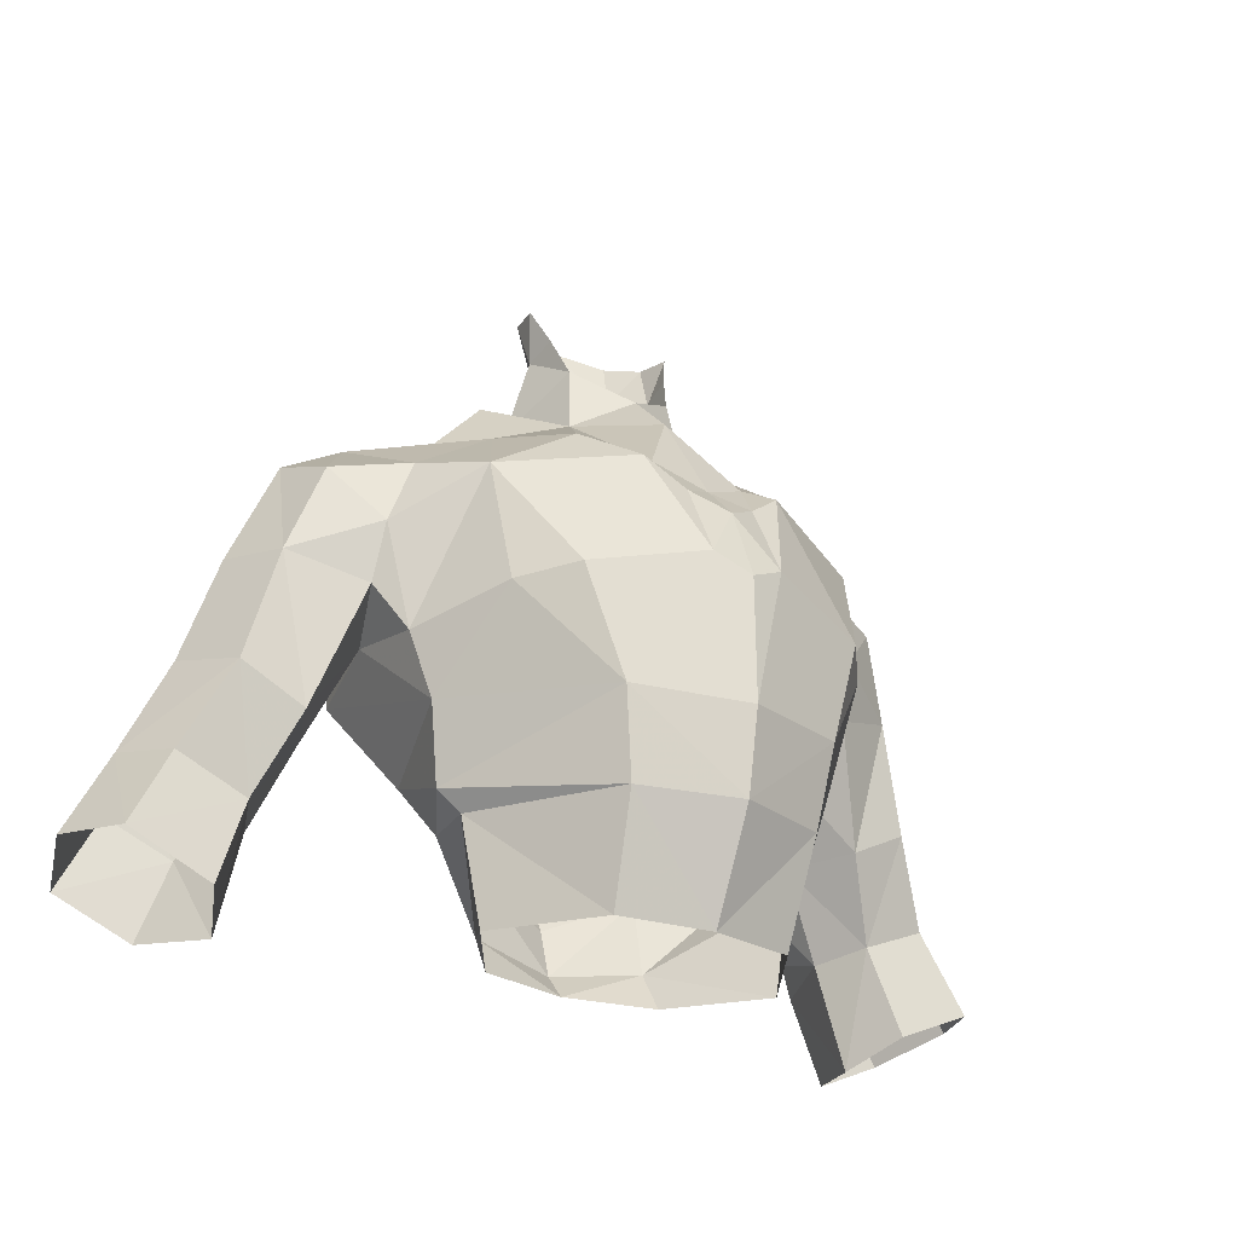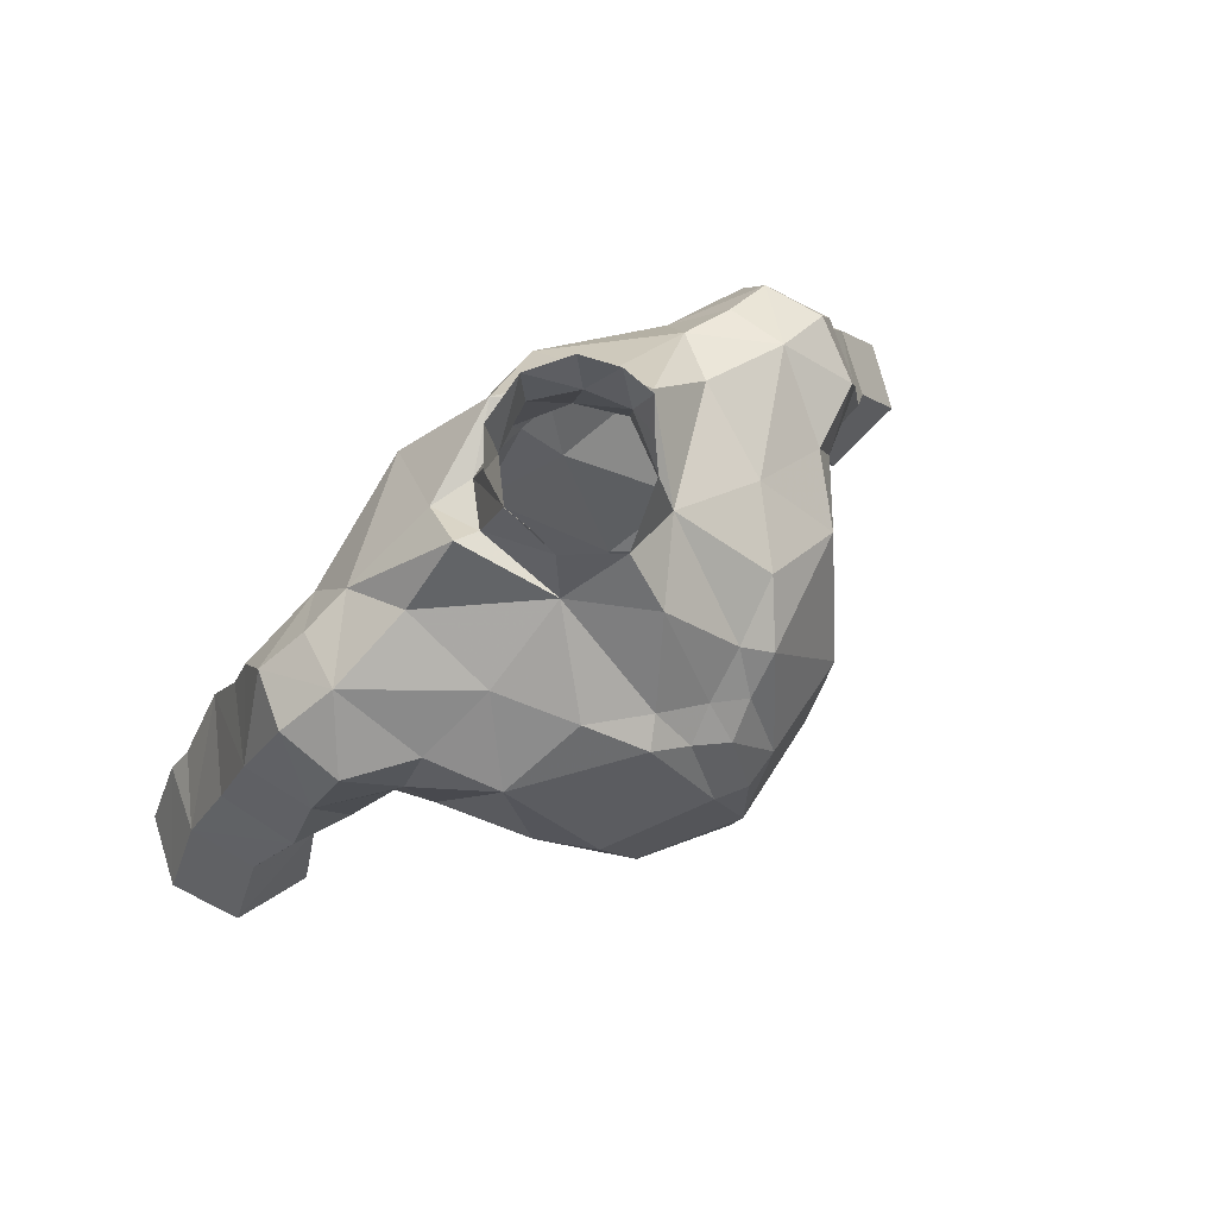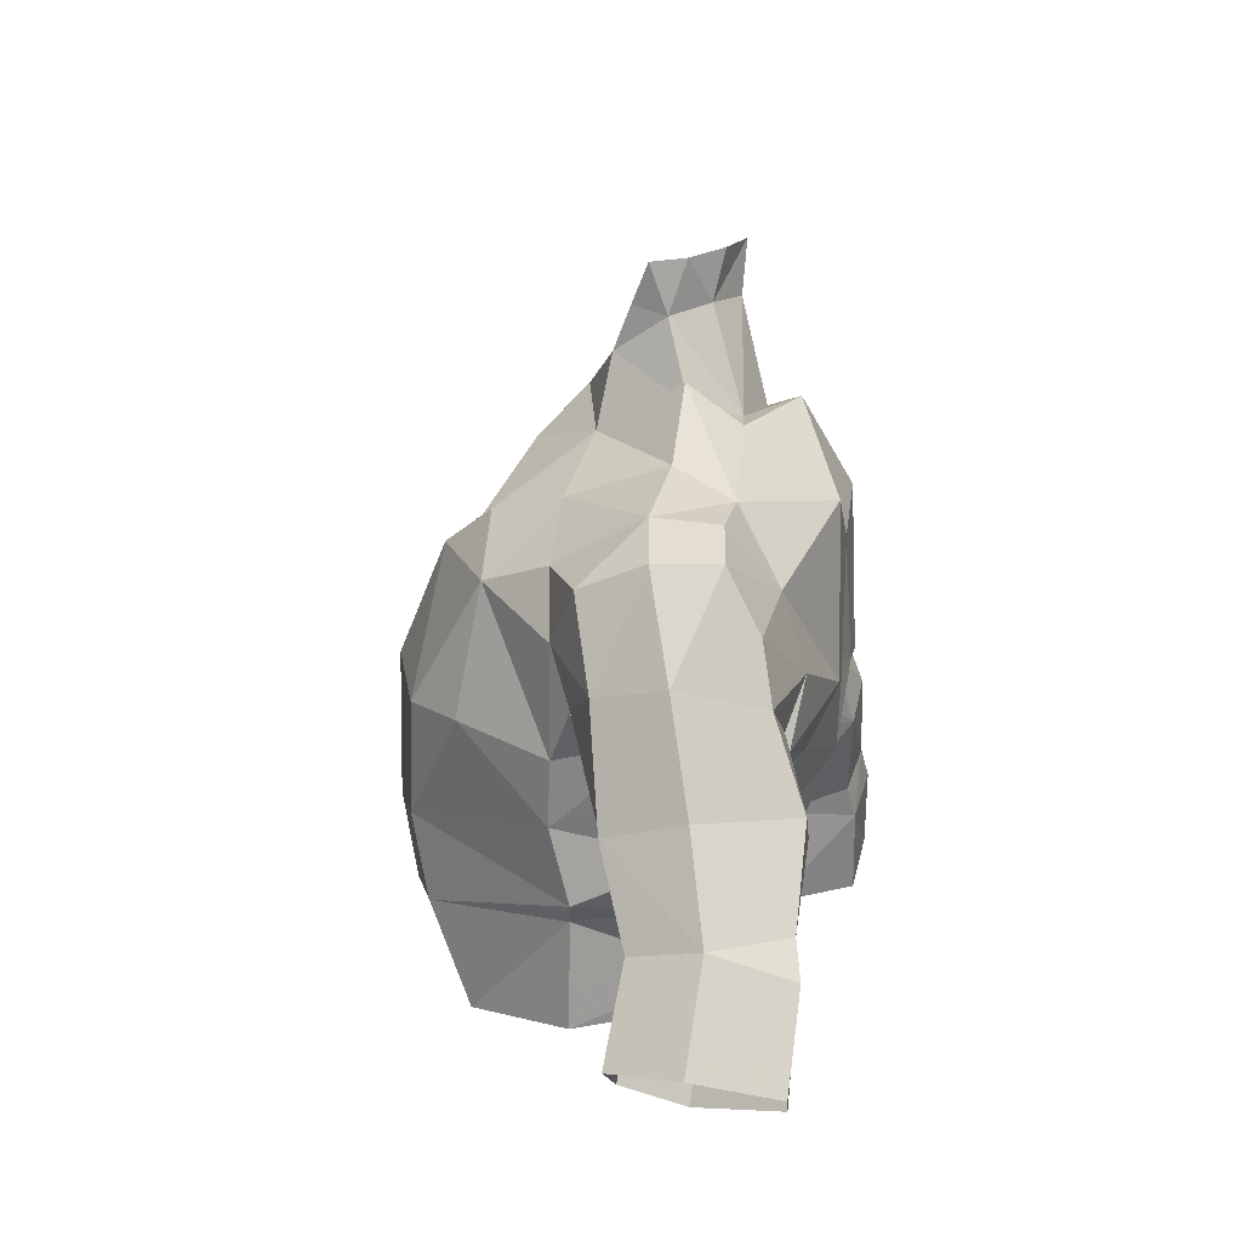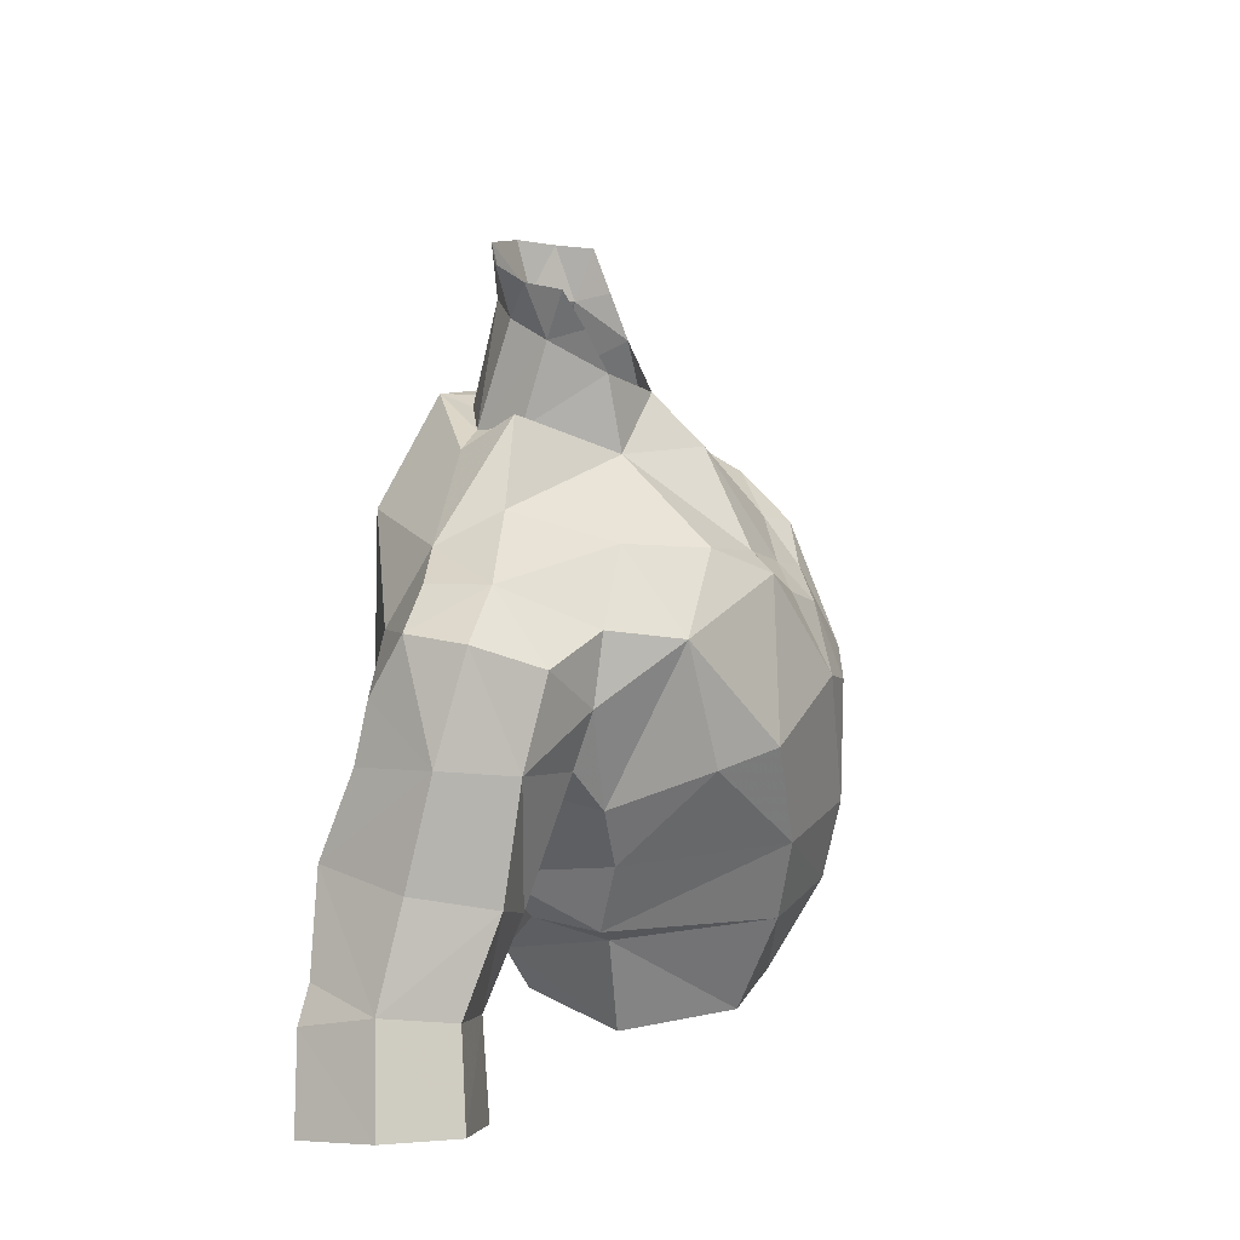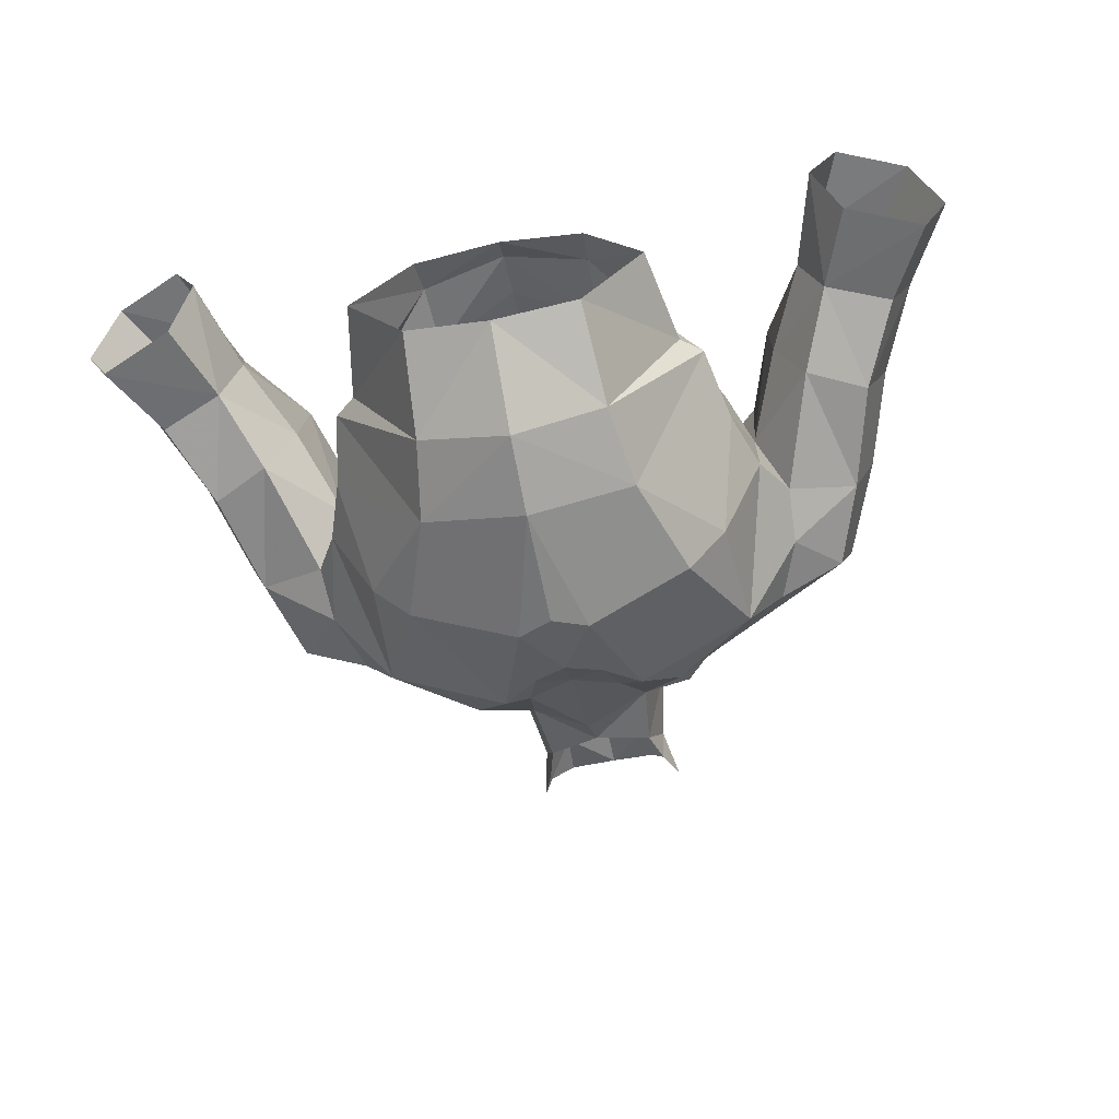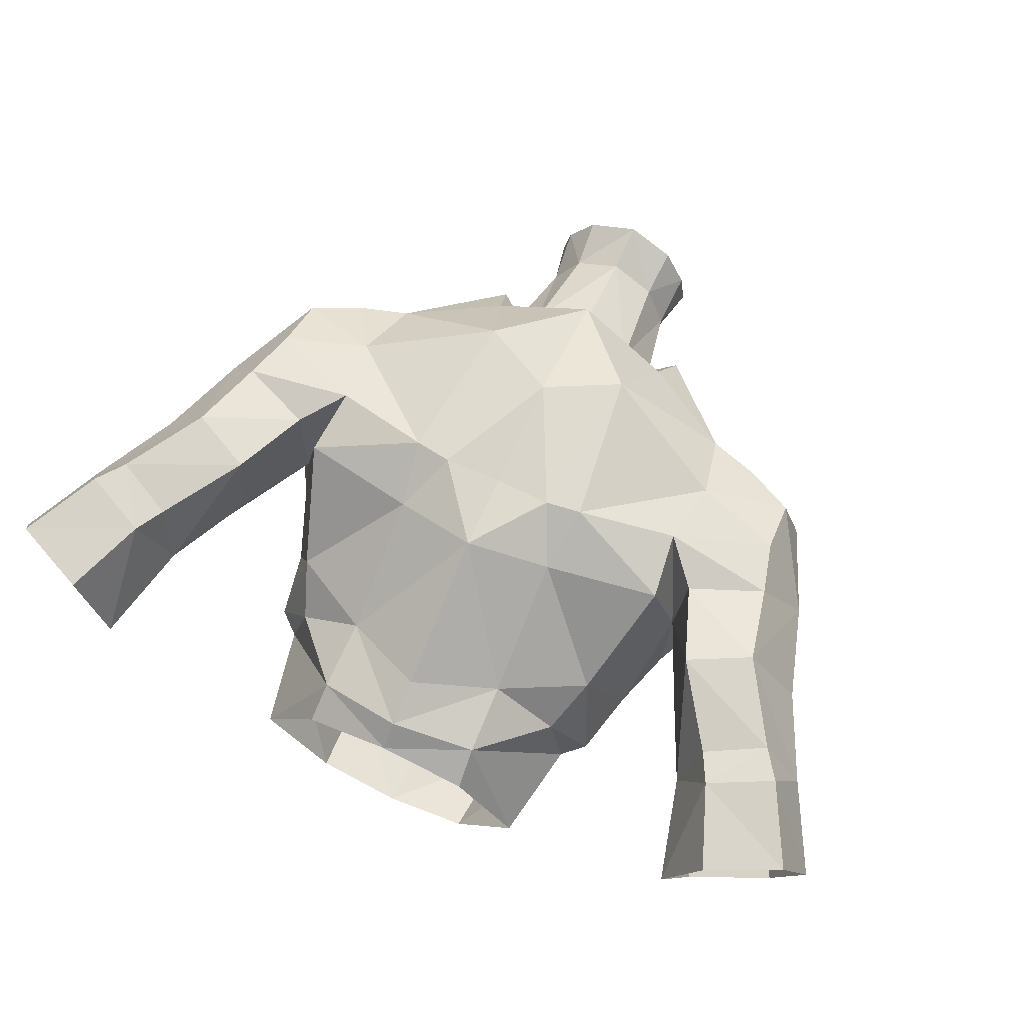
<metadata>
{"format":"obj","ext":"obj","renderer":"f3d","projection":"perspective","resolution":1024,"background":"white","views":[{"elev":-26.9,"azim":-33.8,"up":"+Z"},{"elev":71.8,"azim":-39.3,"up":"+Z"},{"elev":8.3,"azim":99.0,"up":"+Z"},{"elev":20.7,"azim":-80.9,"up":"+Z"},{"elev":-61.0,"azim":-169.0,"up":"+Y"},{"elev":70.9,"azim":-155.4,"up":"+Y"}]}
</metadata>
<code>
g knight_armour_male_31510
v -7.41 -3.127 71.7
v -4.24 -3.424 73.71
v -2.815 -5.334 72.42
v -1.911 -4.501 72.87
v -2.474 -0.2097 76.18
v -0.06427 -2.639 75.85
v -0.06426 -5.18 71.9
v -5.936 -0.72 74.28
v -6.522 2.914 75.42
v -4.251 3.02 77.92
v -1.431 -7.273 68.37
v -5.526 -5.942 67.38
v -7.064 -4.091 67.07
v -1.392 -5.821 71.29
v -2.173 4.718 76.7
v -3.229 2.991 77.15
v -3.855 4.908 76.51
v -7.862 6.862 66.48
v -3.354 6.972 65.73
v -3.723 8.106 68.1
v -7.56 7.358 68.99
v -7.406 -0.272 61.09
v -5.878 2.344 60.68
v -6.635 3.688 62.63
v -8.013 -0.8684 63.83
v -3.001 8.011 74.04
v -7.427 5.093 74.37
v -7.966 6.597 71.67
v -6.56 -0.427 60.36
v -3.416 3.812 58.09
v -5.837 -0.5888 56.5
v -3.495 2.963 56.64
v -0.06428 3.75 56.66
v -0.06428 4.562 57.6
v -3.347 4.228 60.83
v -0.06429 5.096 59.4
v -0.06427 -7.042 60.06
v -3.657 -5.823 60.17
v -4.161 -6.305 63.31
v -0.06427 -7.614 63.11
v -0.06428 -5.171 56.27
v -3.389 -4.441 56.37
v -2.684 2.232 80
v -2.572 0.9811 80.38
v -2.184 0.3016 78.83
v -3.229 2.991 77.15
v -2.822 2.922 81.92
v -3.065 1.637 81.78
v -1.788 3.611 80.45
v -1.903 4.066 82.26
v -0.0643 4.565 82.57
v -0.0643 4.391 80.64
v -4.251 3.02 77.92
v -6.522 2.914 75.42
v -0.06431 8.016 72.55
v -0.06373 6.45 77.28
v -0.06392 5.302 76.86
v -9.89 2.653 74.11
v -8.855 -0.6372 72.41
v -7.427 5.093 74.37
v -9.397 4.941 73.84
v -8.777 2.841 66.91
v -7.966 6.597 71.67
v -9.709 -0.46 70.07
v -2.173 4.718 76.7
v -0.06392 5.302 76.86
v -13.5 3.816 69.34
v -11.86 6.722 68.55
v -11.33 6.336 70.66
v -12.57 1.252 68.92
v -12.06 2.974 72.93
v -11.48 0.6024 72.02
v -11.28 5.19 72.87
v -9.709 -0.46 70.07
v -9.833 0.1851 67.96
v -7.966 6.597 71.67
v -7.56 7.358 68.99
v -9.397 4.941 73.84
v -9.89 2.653 74.11
v -8.855 -0.6372 72.41
v -8.823 -0.6487 66.19
v -0.06427 -0.8352 77.66
v -11.65 4.67 60.27
v -10.15 4.229 63.59
v -10.08 7.68 64.28
v -12.17 7.322 61.19
v -12.75 7.602 60.01
v -14.42 7.703 62.31
v -15.21 7.931 61.16
v -16.11 5.204 62.19
v -13.61 1.701 64.84
v -14.59 4.565 65.6
v -11.24 1.533 63.61
v -8.777 2.841 66.91
v -10.15 4.229 63.59
v -16.72 2.315 58.64
v -17.87 4.87 58.87
v -15.12 2.743 61.69
v -12.51 2.665 60.57
v -11.65 4.67 60.27
v -12.66 4.36 56.36
v -13.65 2.252 57.29
v -12.49 7.828 65.45
v -8.777 2.841 66.91
v -8.996 6.813 67.36
v -16.81 7.718 58.11
v -13.98 7.468 56.83
v -12.66 4.36 56.36
v -2.308 8.064 67.92
v -0.0643 7.751 65.09
v -0.0643 7.737 68.08
v -8.823 -0.6487 66.19
v -0.06426 -6.48 70.52
v -0.06427 -7.567 67.71
v 7.282 -3.127 71.7
v 2.686 -5.334 72.42
v 4.112 -3.424 73.71
v 1.783 -4.501 72.87
v 2.346 -0.2097 76.18
v 5.807 -0.7199 74.28
v 6.394 2.914 75.42
v 4.123 3.02 77.92
v 5.397 -5.942 67.38
v 1.302 -7.273 68.37
v 6.936 -4.091 67.07
v 1.264 -5.821 71.29
v 2.045 4.717 76.7
v 3.726 4.908 76.51
v 3.1 2.992 77.15
v 7.734 6.862 66.48
v 3.595 8.106 68.1
v 3.225 6.972 65.73
v 7.431 7.358 68.99
v 7.277 -0.2719 61.09
v 6.506 3.688 62.63
v 5.749 2.344 60.68
v 7.884 -0.8684 63.83
v 2.873 8.011 74.04
v 7.298 5.093 74.37
v 7.837 6.597 71.67
v 6.432 -0.4269 60.36
v 3.288 3.812 58.09
v 5.709 -0.5888 56.5
v 3.366 2.963 56.64
v 3.218 4.228 60.83
v 4.032 -6.305 63.31
v 3.529 -5.823 60.17
v 3.261 -4.441 56.37
v 2.556 2.232 80
v 2.056 0.3017 78.83
v 2.443 0.9811 80.38
v 3.1 2.992 77.15
v 2.936 1.637 81.78
v 2.693 2.922 81.92
v 1.659 3.611 80.45
v 1.775 4.066 82.26
v 4.123 3.02 77.92
v 6.394 2.914 75.42
v 9.761 2.653 74.11
v 8.727 -0.6372 72.41
v 7.298 5.093 74.37
v 9.268 4.941 73.84
v 8.648 2.841 66.91
v 7.837 6.597 71.67
v 9.581 -0.46 70.07
v 2.045 4.717 76.7
v 13.37 3.816 69.34
v 11.2 6.336 70.66
v 11.74 6.722 68.55
v 12.44 1.252 68.92
v 11.93 2.974 72.93
v 11.35 0.6024 72.02
v 11.15 5.19 72.87
v 9.705 0.1851 67.96
v 9.581 -0.46 70.07
v 7.837 6.597 71.67
v 7.431 7.358 68.99
v 9.761 2.653 74.11
v 9.268 4.941 73.84
v 8.727 -0.6372 72.41
v 8.694 -0.6487 66.19
v 11.52 4.67 60.27
v 9.956 7.68 64.28
v 10.02 4.229 63.59
v 12.04 7.322 61.19
v 12.62 7.602 60.01
v 14.29 7.703 62.31
v 15.08 7.931 61.16
v 15.98 5.204 62.19
v 13.48 1.701 64.84
v 14.47 4.565 65.6
v 11.11 1.533 63.61
v 8.648 2.841 66.91
v 10.02 4.229 63.59
v 16.59 2.315 58.64
v 17.74 4.87 58.87
v 15 2.743 61.69
v 12.38 2.665 60.57
v 12.53 4.36 56.36
v 11.52 4.67 60.27
v 13.53 2.252 57.29
v 12.36 7.828 65.45
v 8.648 2.841 66.91
v 8.868 6.813 67.36
v 16.68 7.718 58.11
v 13.85 7.468 56.83
v 12.53 4.36 56.36
v 2.18 8.064 67.92
v 8.694 -0.6487 66.19
f 2 1 3
f 2 4 5
f 5 4 6
f 6 4 7
f 2 5 8
f 10 9 5
f 8 5 9
f 11 3 12
f 13 12 1
f 12 3 1
f 14 3 11
f 16 15 17
f 19 18 20
f 21 20 18
f 23 22 24
f 25 24 22
f 17 26 27
f 28 27 26
f 30 29 23
f 22 23 29
f 32 31 30
f 29 30 31
f 34 33 30
f 32 30 33
f 30 35 34
f 36 34 35
f 38 37 39
f 40 39 37
f 42 41 38
f 37 38 41
f 38 39 22
f 25 22 39
f 44 43 45
f 43 46 45
f 5 45 46
f 47 43 48
f 44 48 43
f 43 47 49
f 50 49 47
f 50 51 49
f 52 49 51
f 17 27 53
f 54 53 27
f 55 26 56
f 17 56 26
f 57 56 15
f 17 15 56
f 9 58 8
f 59 8 58
f 9 60 58
f 61 58 60
f 24 25 18
f 62 18 25
f 60 63 61
f 64 1 59
f 59 1 8
f 2 8 1
f 46 43 65
f 49 65 43
f 49 52 65
f 66 65 52
f 29 38 22
f 38 29 42
f 31 42 29
f 68 67 69
f 67 70 71
f 72 71 70
f 69 67 73
f 71 73 67
f 74 70 75
f 76 69 73
f 69 76 77
f 78 73 79
f 71 79 73
f 76 73 78
f 80 79 72
f 71 72 79
f 72 70 74
f 81 25 13
f 39 13 25
f 13 39 12
f 72 74 80
f 6 82 5
f 45 5 82
f 84 83 85
f 86 85 83
f 86 83 87
f 86 87 88
f 89 88 87
f 89 90 88
f 70 67 91
f 92 91 67
f 75 93 94
f 95 94 93
f 97 96 90
f 98 90 96
f 100 99 101
f 102 101 99
f 98 96 99
f 102 99 96
f 68 103 67
f 92 67 103
f 100 95 99
f 93 99 95
f 84 85 104
f 105 104 85
f 106 97 89
f 90 89 97
f 107 106 87
f 89 87 106
f 107 87 108
f 83 108 87
f 68 105 103
f 85 103 105
f 103 85 88
f 86 88 85
f 98 99 91
f 93 91 99
f 19 109 110
f 111 110 109
f 36 35 110
f 19 110 35
f 69 77 68
f 105 68 77
f 77 104 105
f 62 25 81
f 112 75 94
f 91 93 70
f 75 70 93
f 13 1 81
f 64 81 1
f 75 112 74
f 92 90 91
f 98 91 90
f 92 103 90
f 88 90 103
f 3 4 2
f 26 20 28
f 21 28 20
f 26 55 109
f 111 109 55
f 11 12 40
f 39 40 12
f 14 4 3
f 113 7 14
f 4 14 7
f 114 113 11
f 14 11 113
f 11 40 114
f 16 17 53
f 46 10 5
f 20 26 109
f 20 109 19
f 18 19 24
f 35 24 19
f 24 35 23
f 30 23 35
f 62 21 18
f 116 115 117
f 119 118 117
f 6 118 119
f 7 118 6
f 120 119 117
f 119 121 122
f 121 119 120
f 123 116 124
f 115 123 125
f 115 116 123
f 124 116 126
f 128 127 129
f 131 130 132
f 130 131 133
f 135 134 136
f 134 135 137
f 139 138 128
f 138 139 140
f 136 141 142
f 141 136 134
f 142 143 144
f 143 142 141
f 142 33 34
f 33 142 144
f 34 145 142
f 145 34 36
f 146 37 147
f 37 146 40
f 147 41 148
f 41 147 37
f 134 146 147
f 146 134 137
f 150 149 151
f 150 152 149
f 152 150 119
f 153 149 154
f 149 153 151
f 155 154 149
f 154 155 156
f 155 51 156
f 51 155 52
f 157 139 128
f 139 157 158
f 56 138 55
f 138 56 128
f 127 56 57
f 56 127 128
f 120 159 121
f 159 120 160
f 159 161 121
f 161 159 162
f 130 137 135
f 137 130 163
f 162 164 161
f 160 115 165
f 120 115 160
f 115 120 117
f 166 149 152
f 149 166 155
f 166 52 155
f 52 166 66
f 134 147 141
f 148 141 147
f 141 148 143
f 168 167 169
f 171 170 167
f 170 171 172
f 173 167 168
f 167 173 171
f 174 170 175
f 173 168 176
f 177 176 168
f 178 173 179
f 173 178 171
f 179 173 176
f 172 178 180
f 178 172 171
f 175 170 172
f 125 137 181
f 137 125 146
f 123 146 125
f 180 175 172
f 119 82 6
f 82 119 150
f 183 182 184
f 182 183 185
f 186 182 185
f 187 186 185
f 186 187 188
f 187 189 188
f 190 167 170
f 167 190 191
f 193 192 174
f 192 193 194
f 189 195 196
f 195 189 197
f 199 198 200
f 198 199 201
f 198 195 197
f 195 198 201
f 167 202 169
f 202 167 191
f 198 194 200
f 194 198 192
f 203 183 184
f 183 203 204
f 188 196 205
f 196 188 189
f 186 205 206
f 205 186 188
f 207 186 206
f 186 207 182
f 202 204 169
f 204 202 183
f 187 183 202
f 183 187 185
f 190 198 197
f 198 190 192
f 110 208 132
f 208 110 111
f 110 145 36
f 145 110 132
f 169 177 168
f 177 169 204
f 204 203 177
f 181 137 163
f 193 174 209
f 170 192 190
f 192 170 174
f 181 115 125
f 115 181 165
f 175 209 174
f 190 189 191
f 189 190 197
f 189 202 191
f 202 189 187
f 117 118 116
f 140 131 138
f 131 140 133
f 208 55 138
f 55 208 111
f 40 123 124
f 123 40 146
f 116 118 126
f 126 7 113
f 7 126 118
f 124 113 114
f 113 124 126
f 114 40 124
f 157 128 129
f 119 122 152
f 208 138 131
f 132 208 131
f 135 132 130
f 132 135 145
f 136 145 135
f 145 136 142
f 130 133 163

</code>
